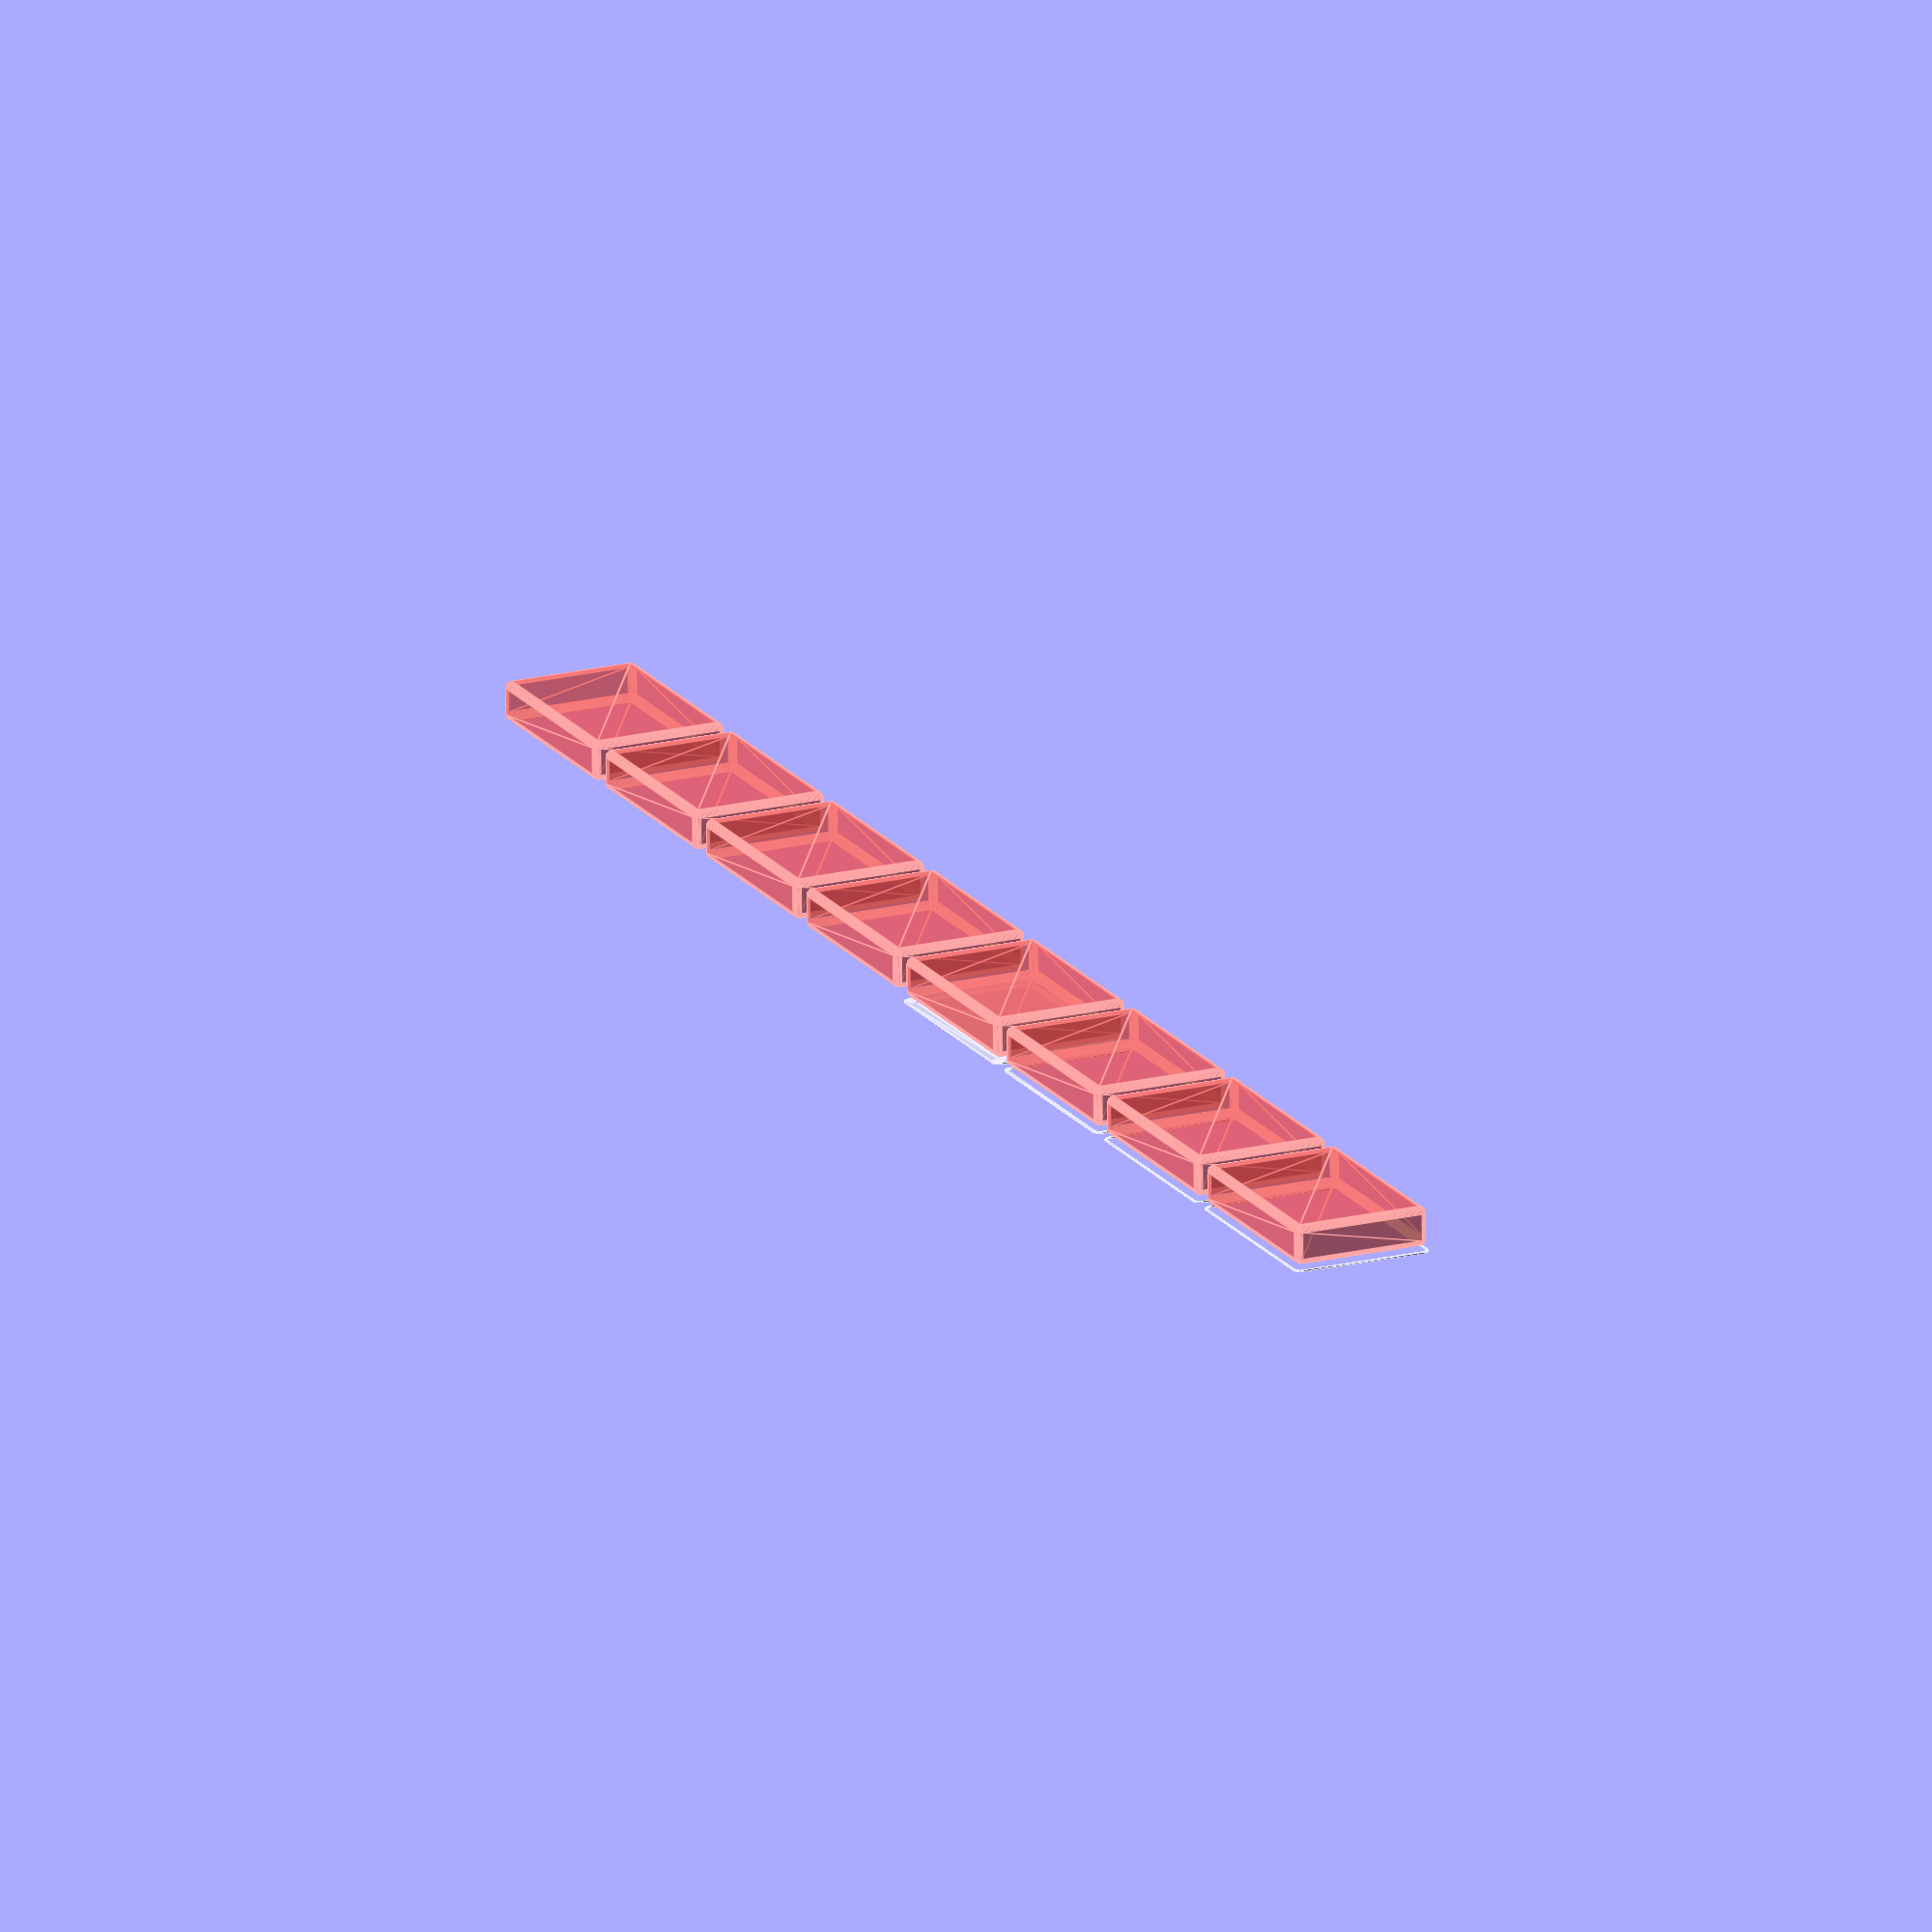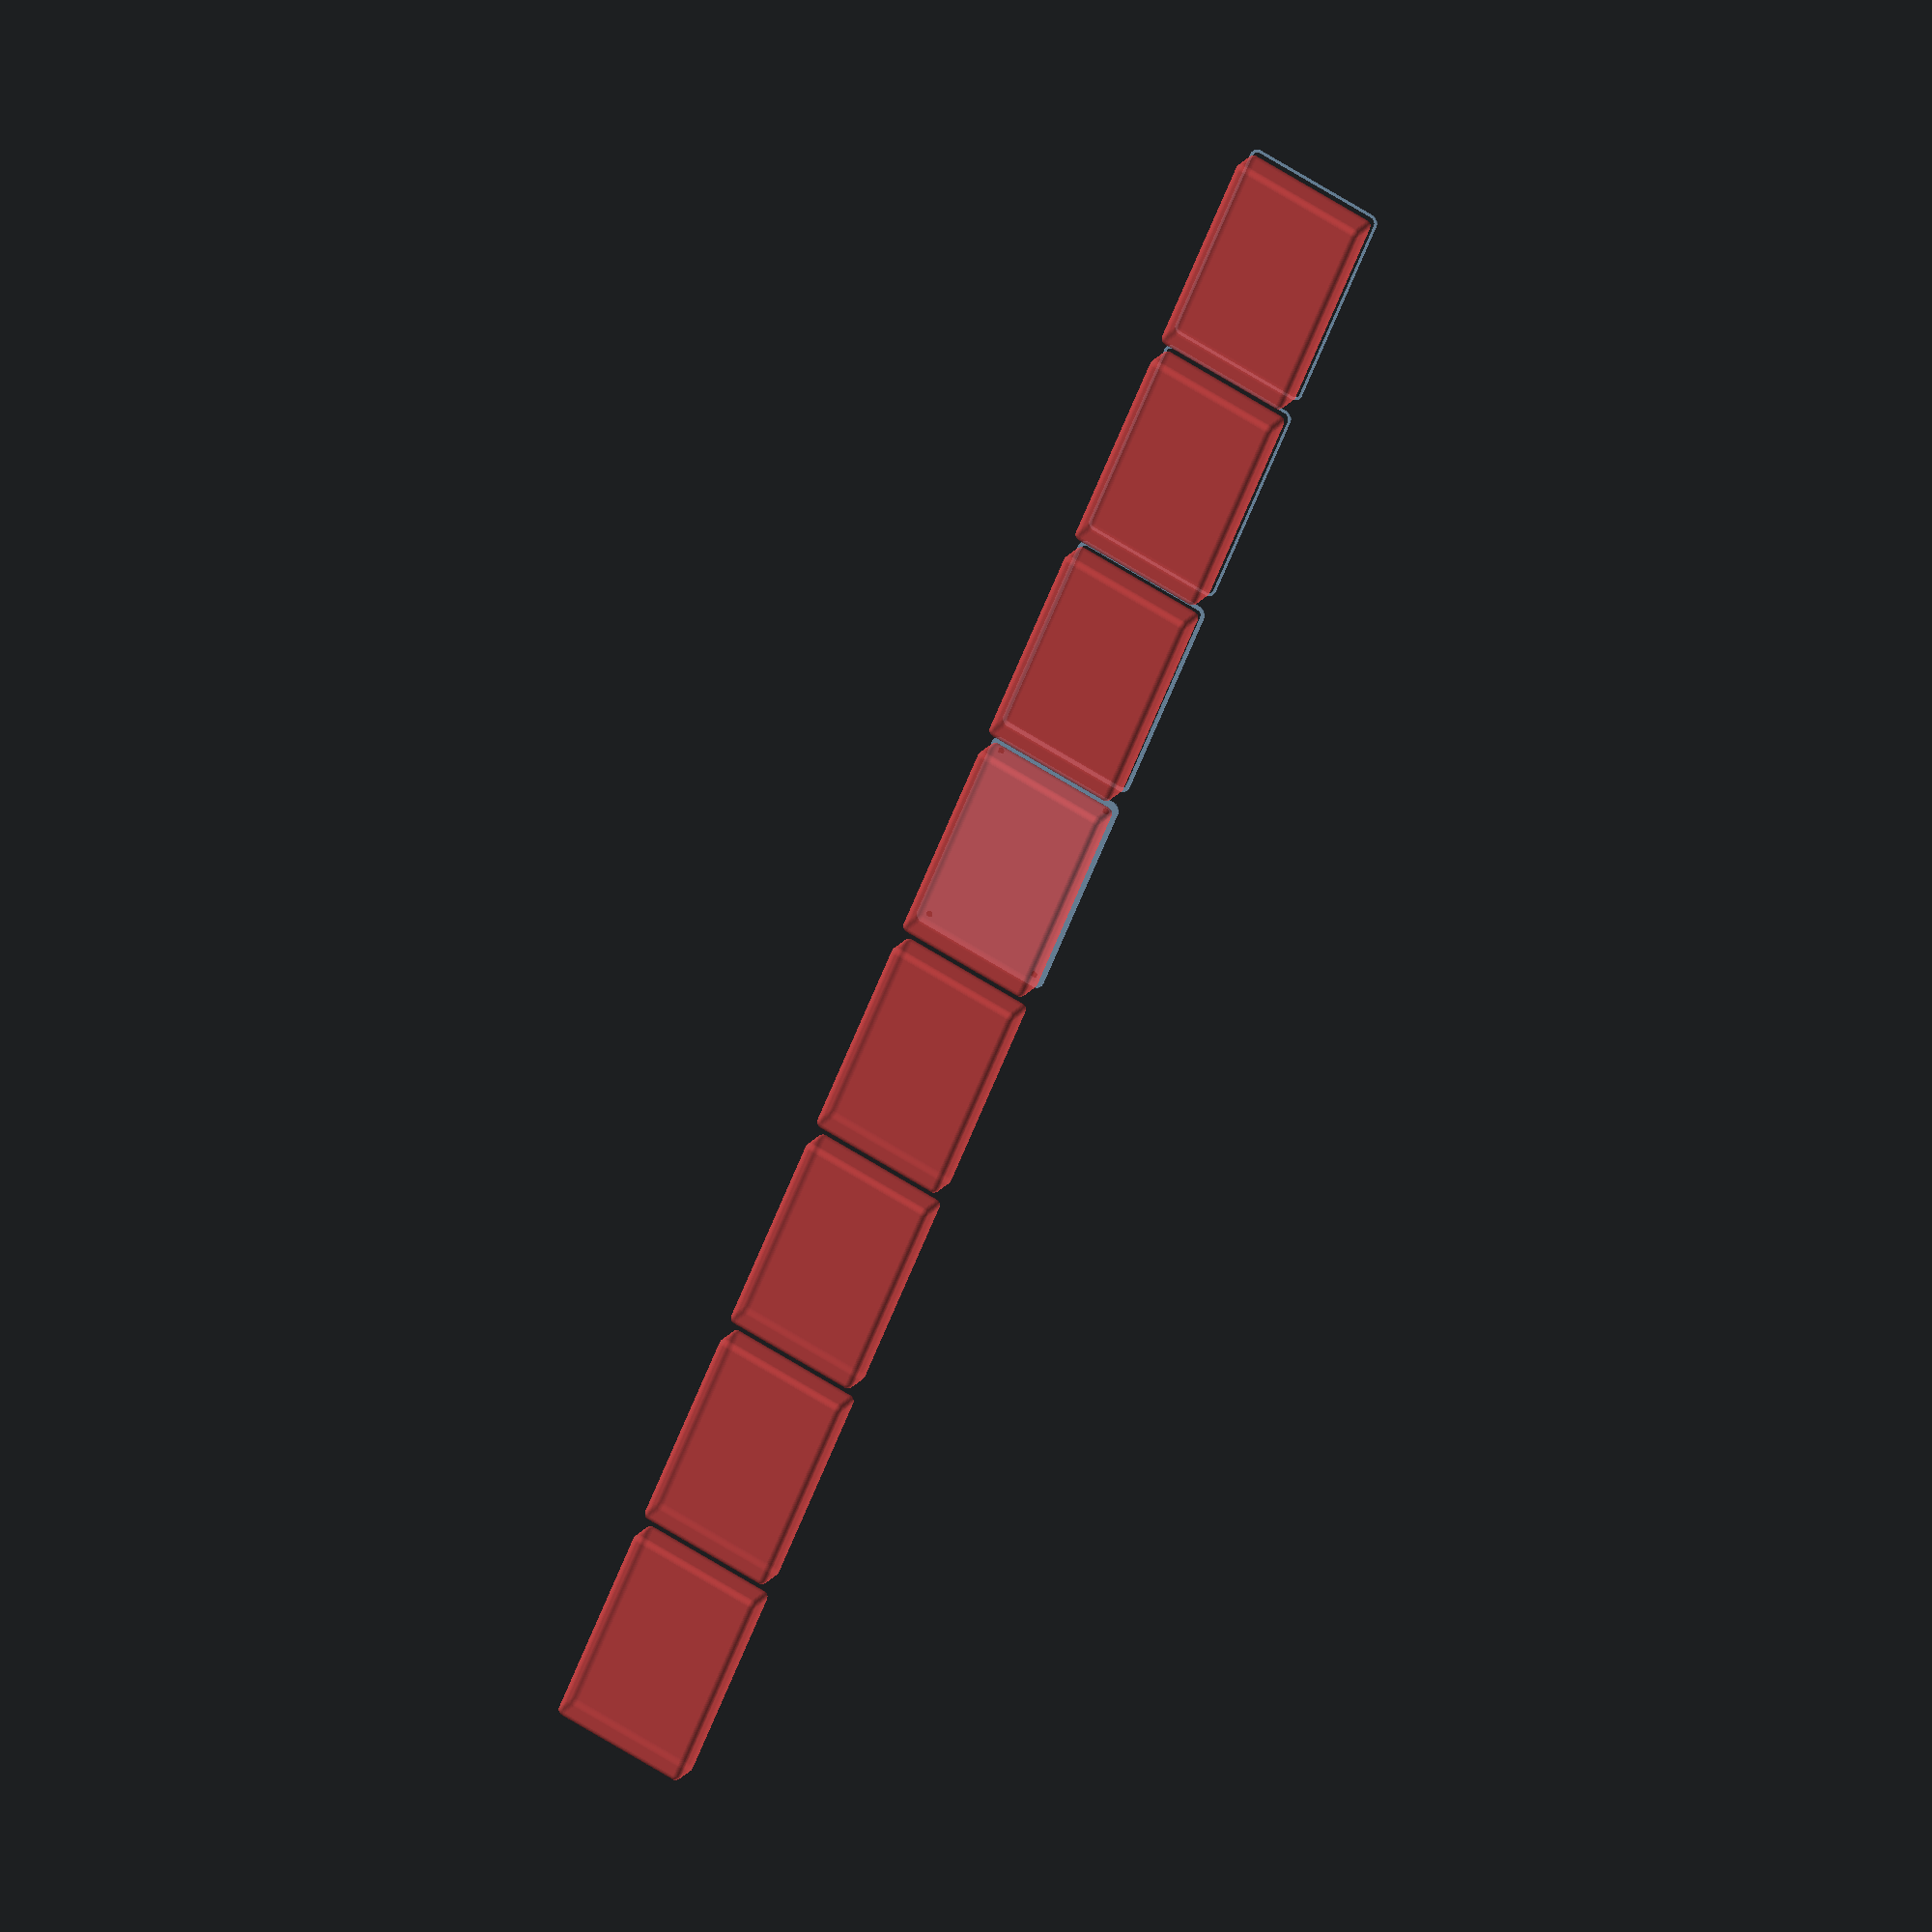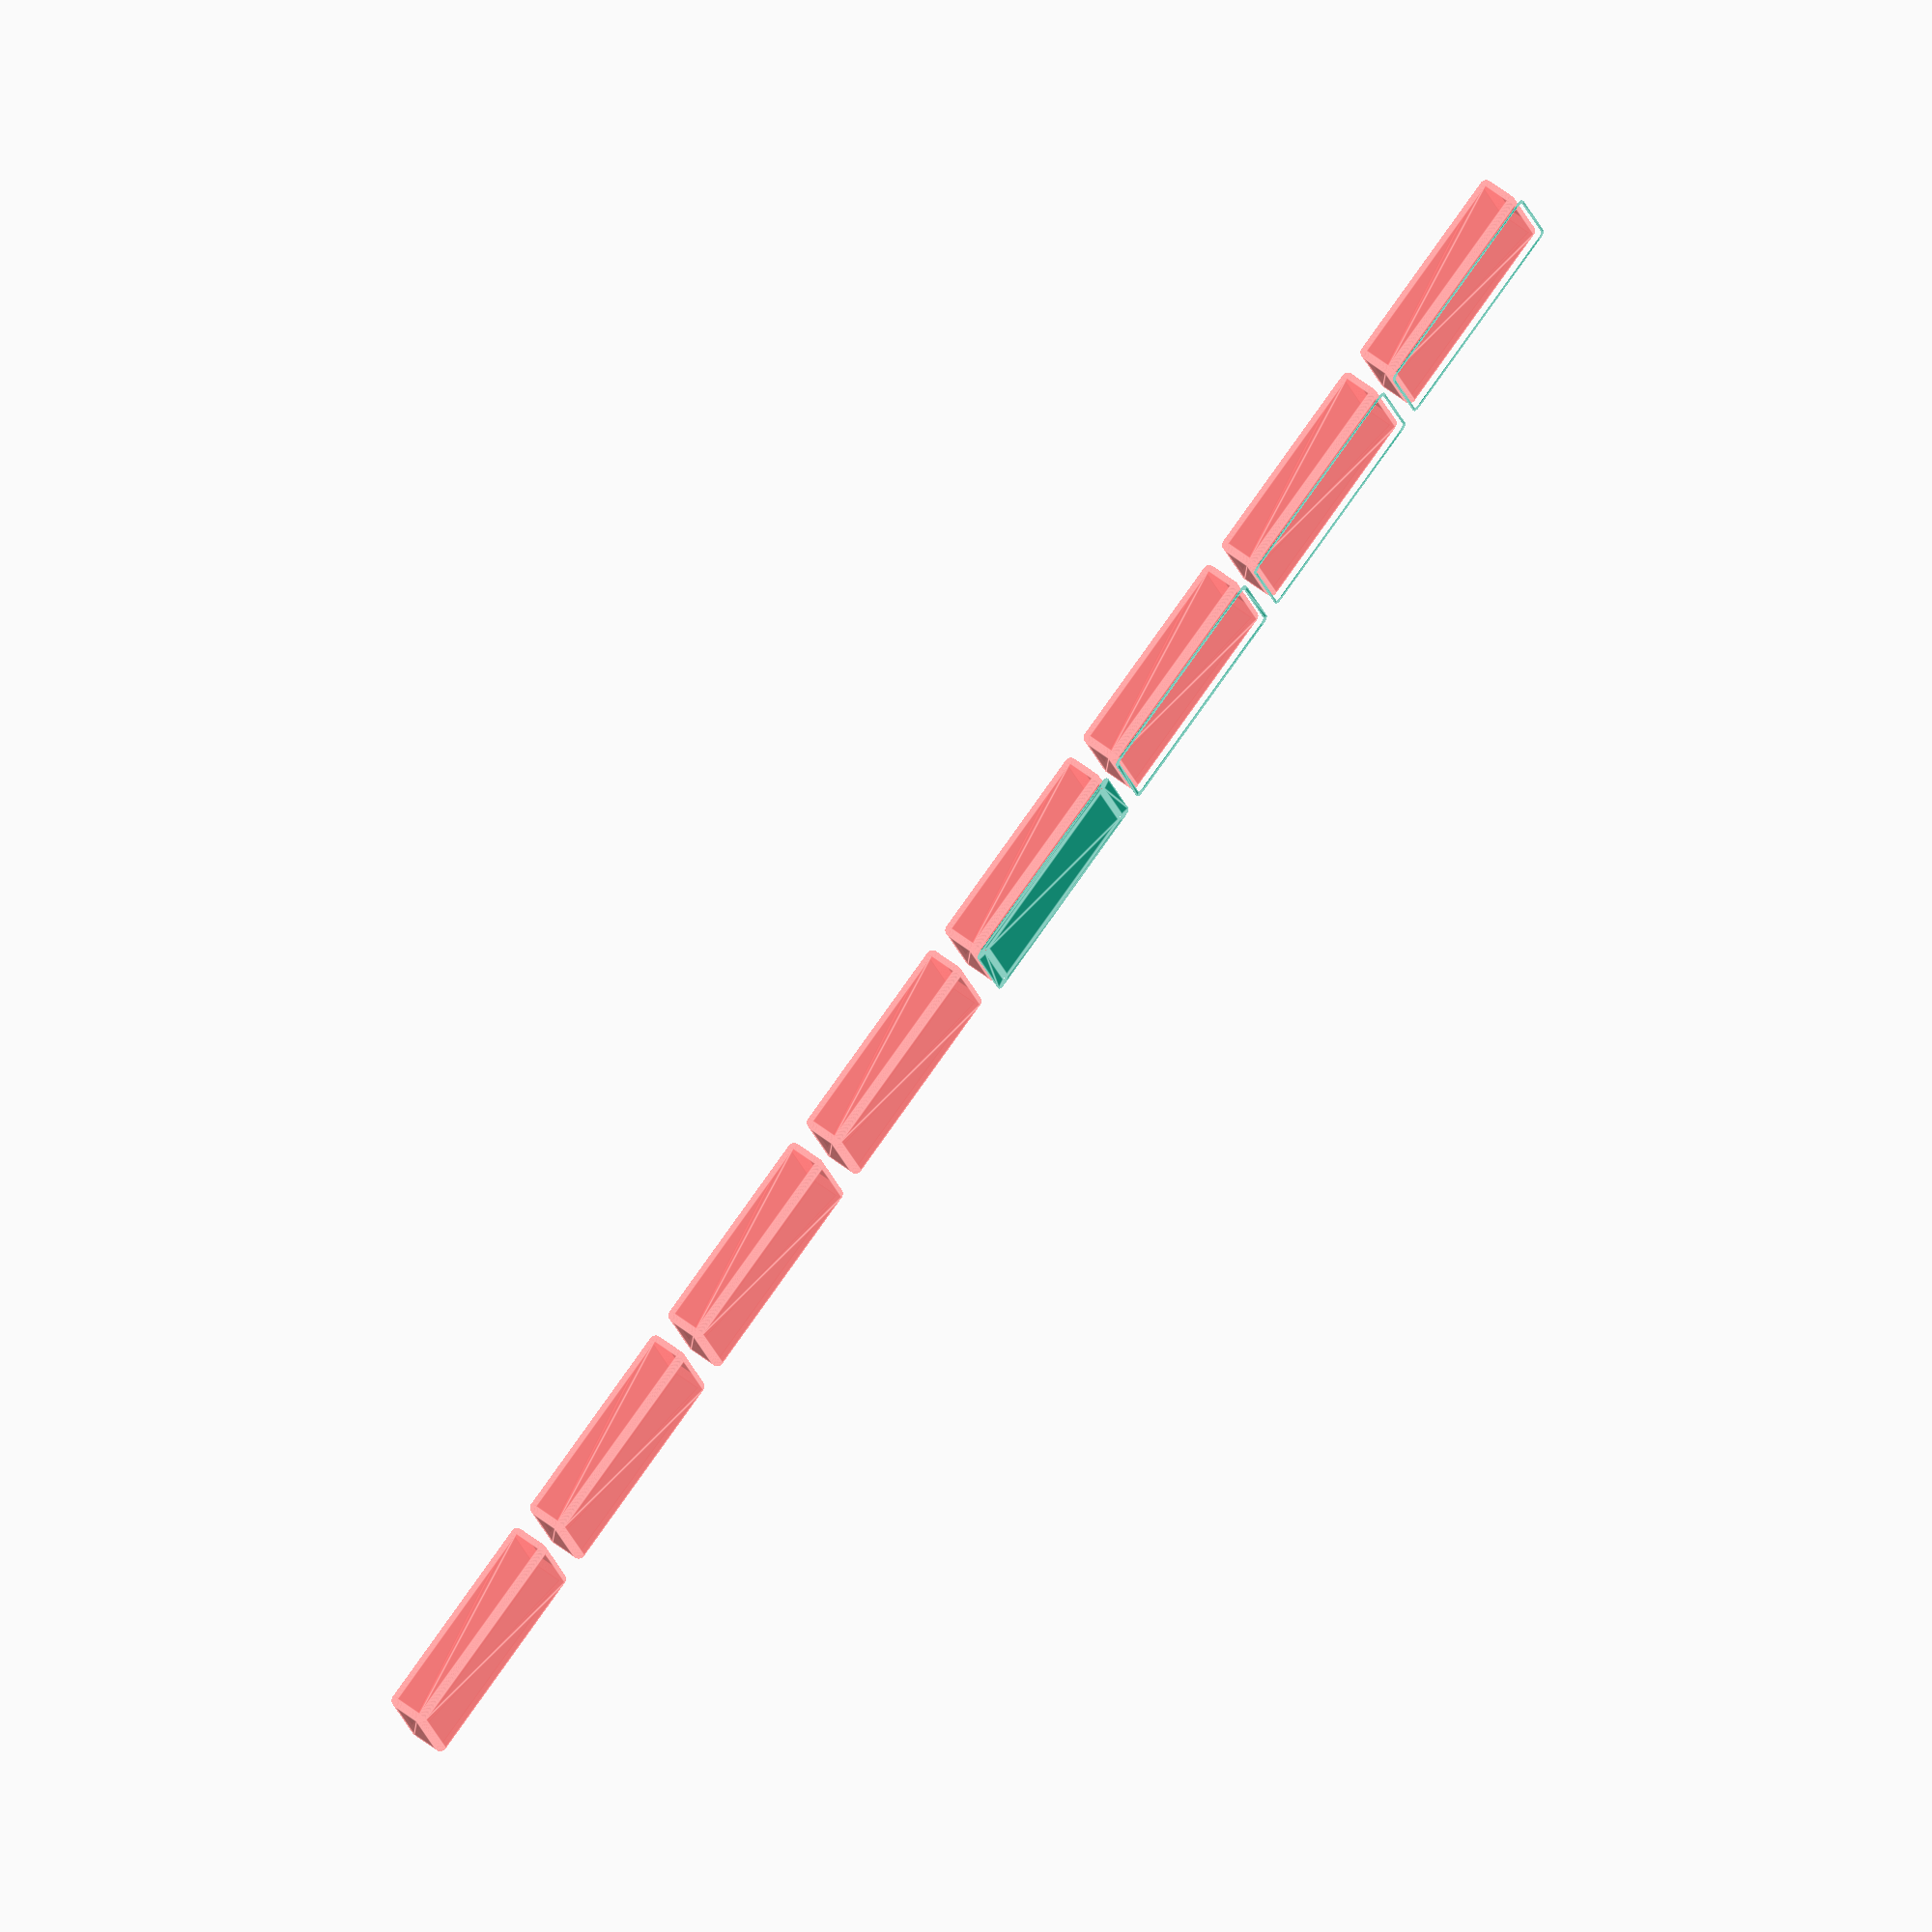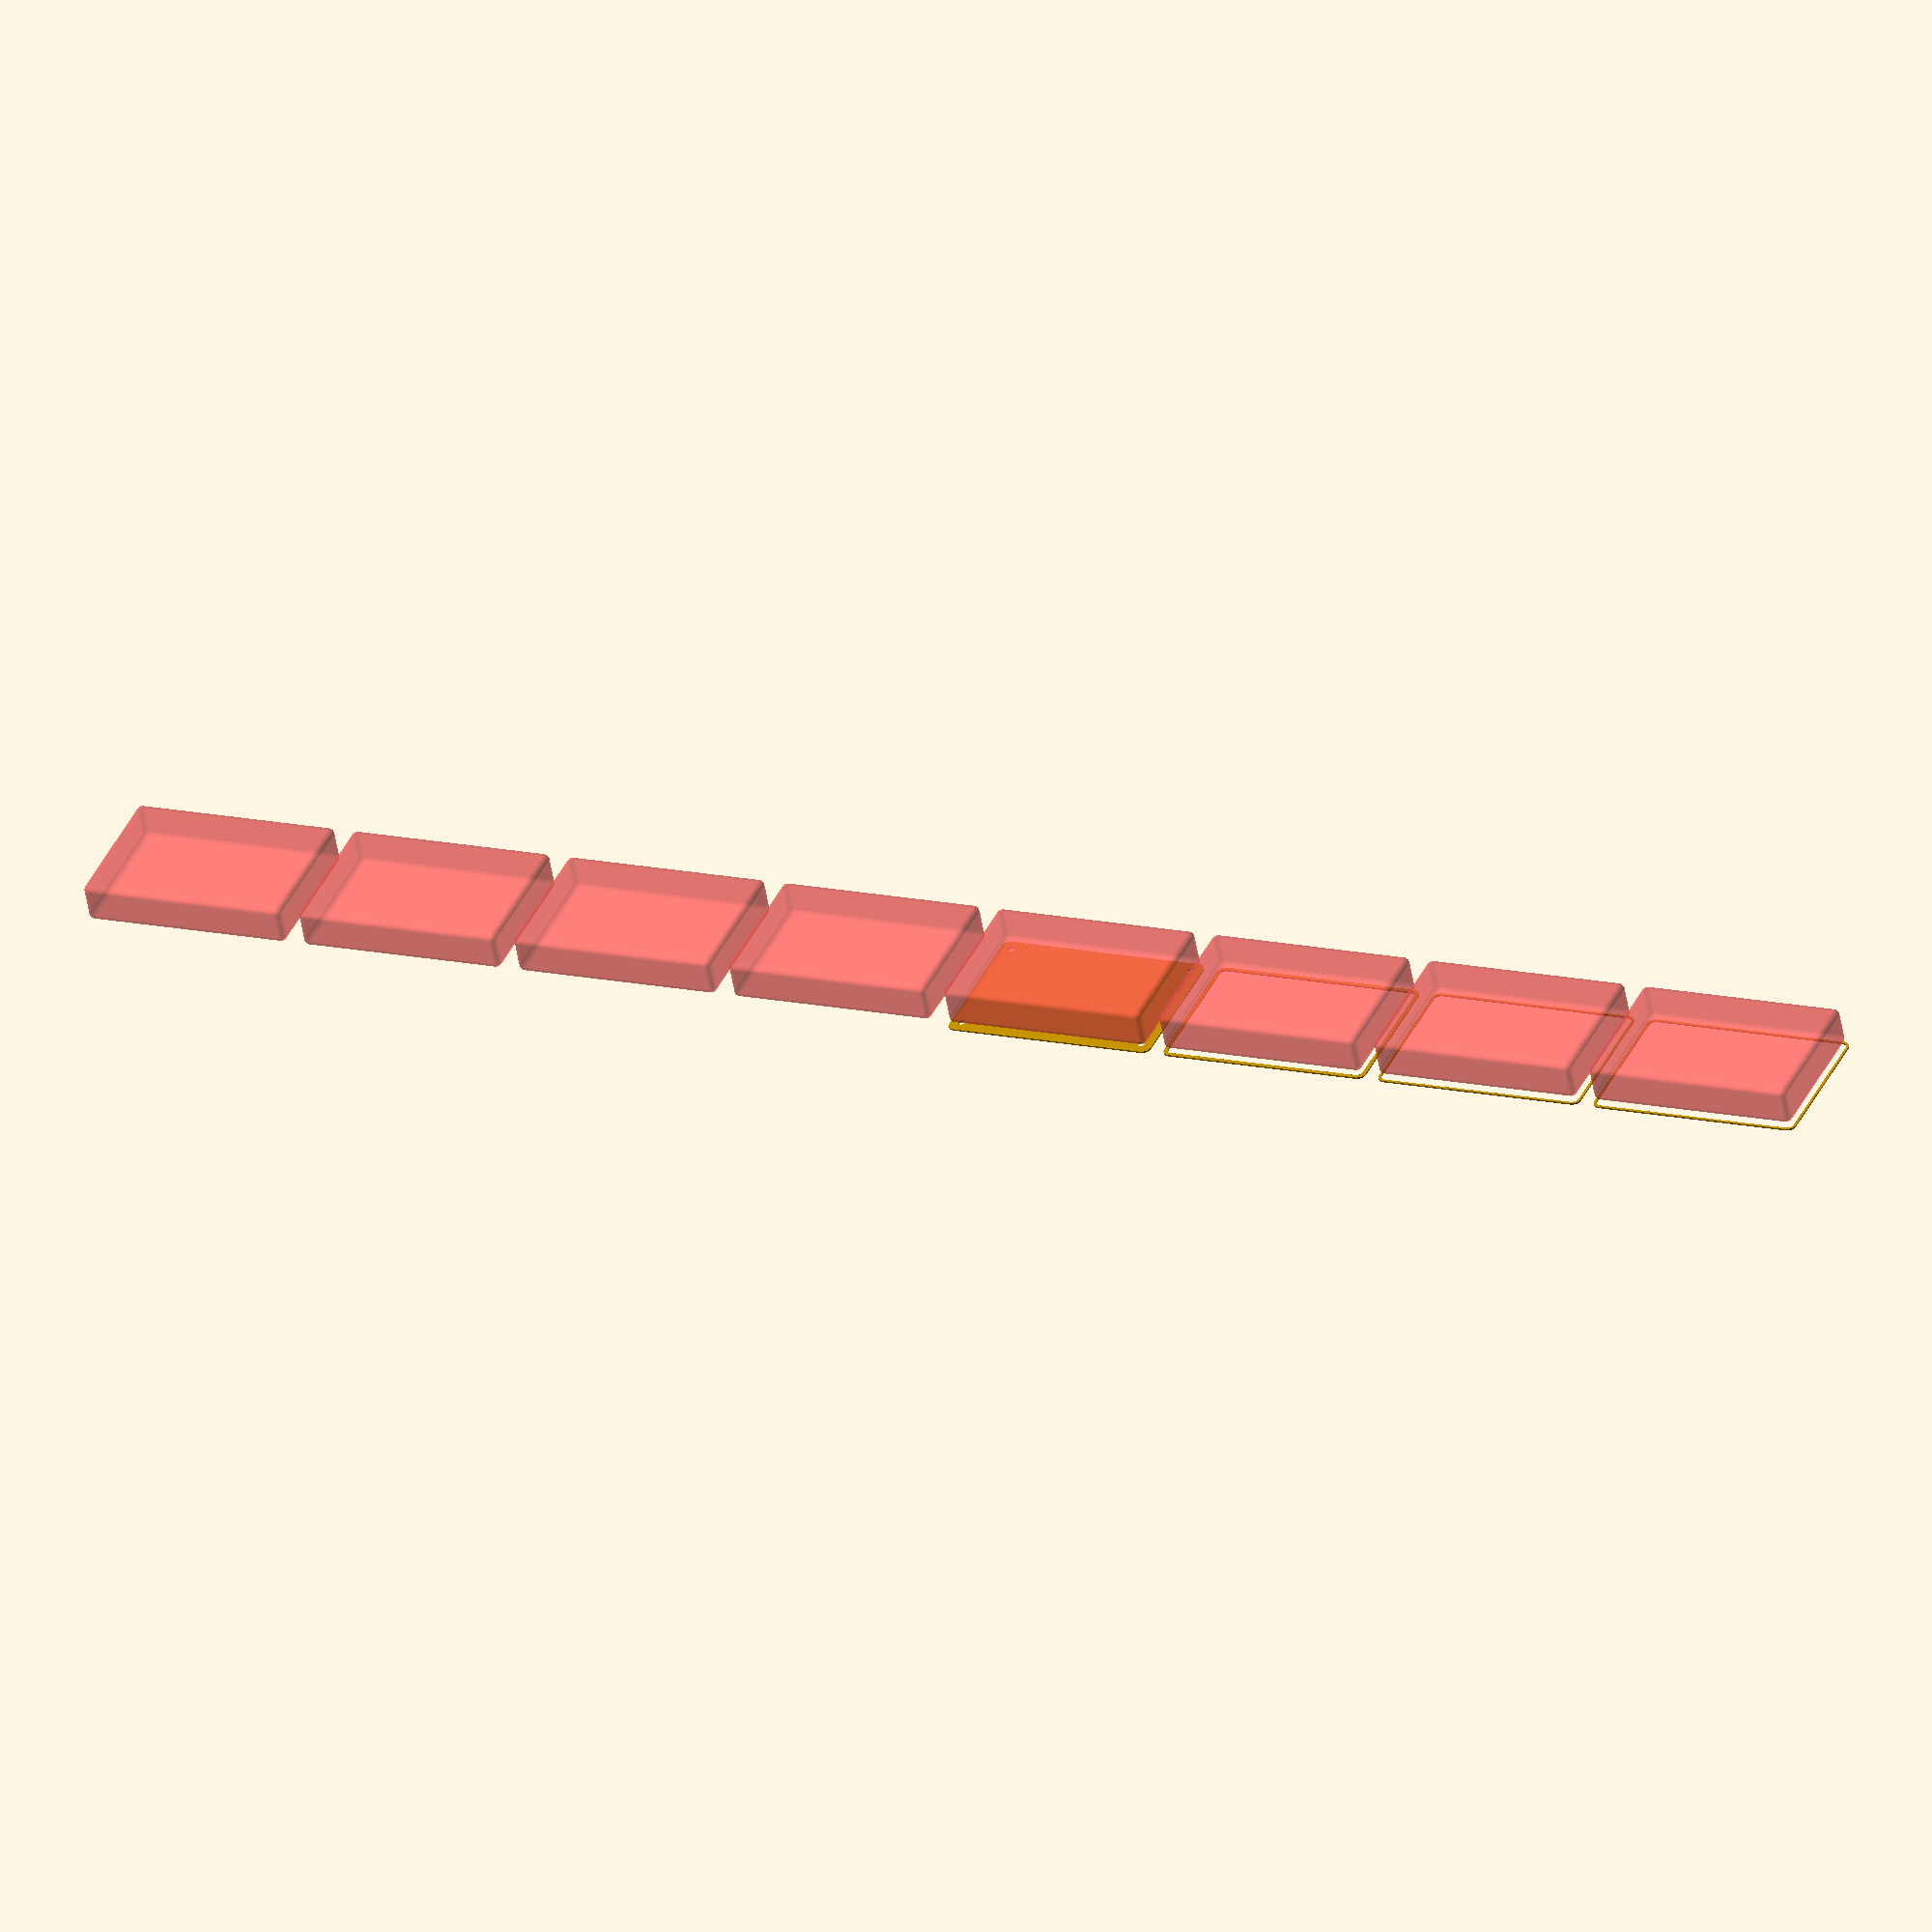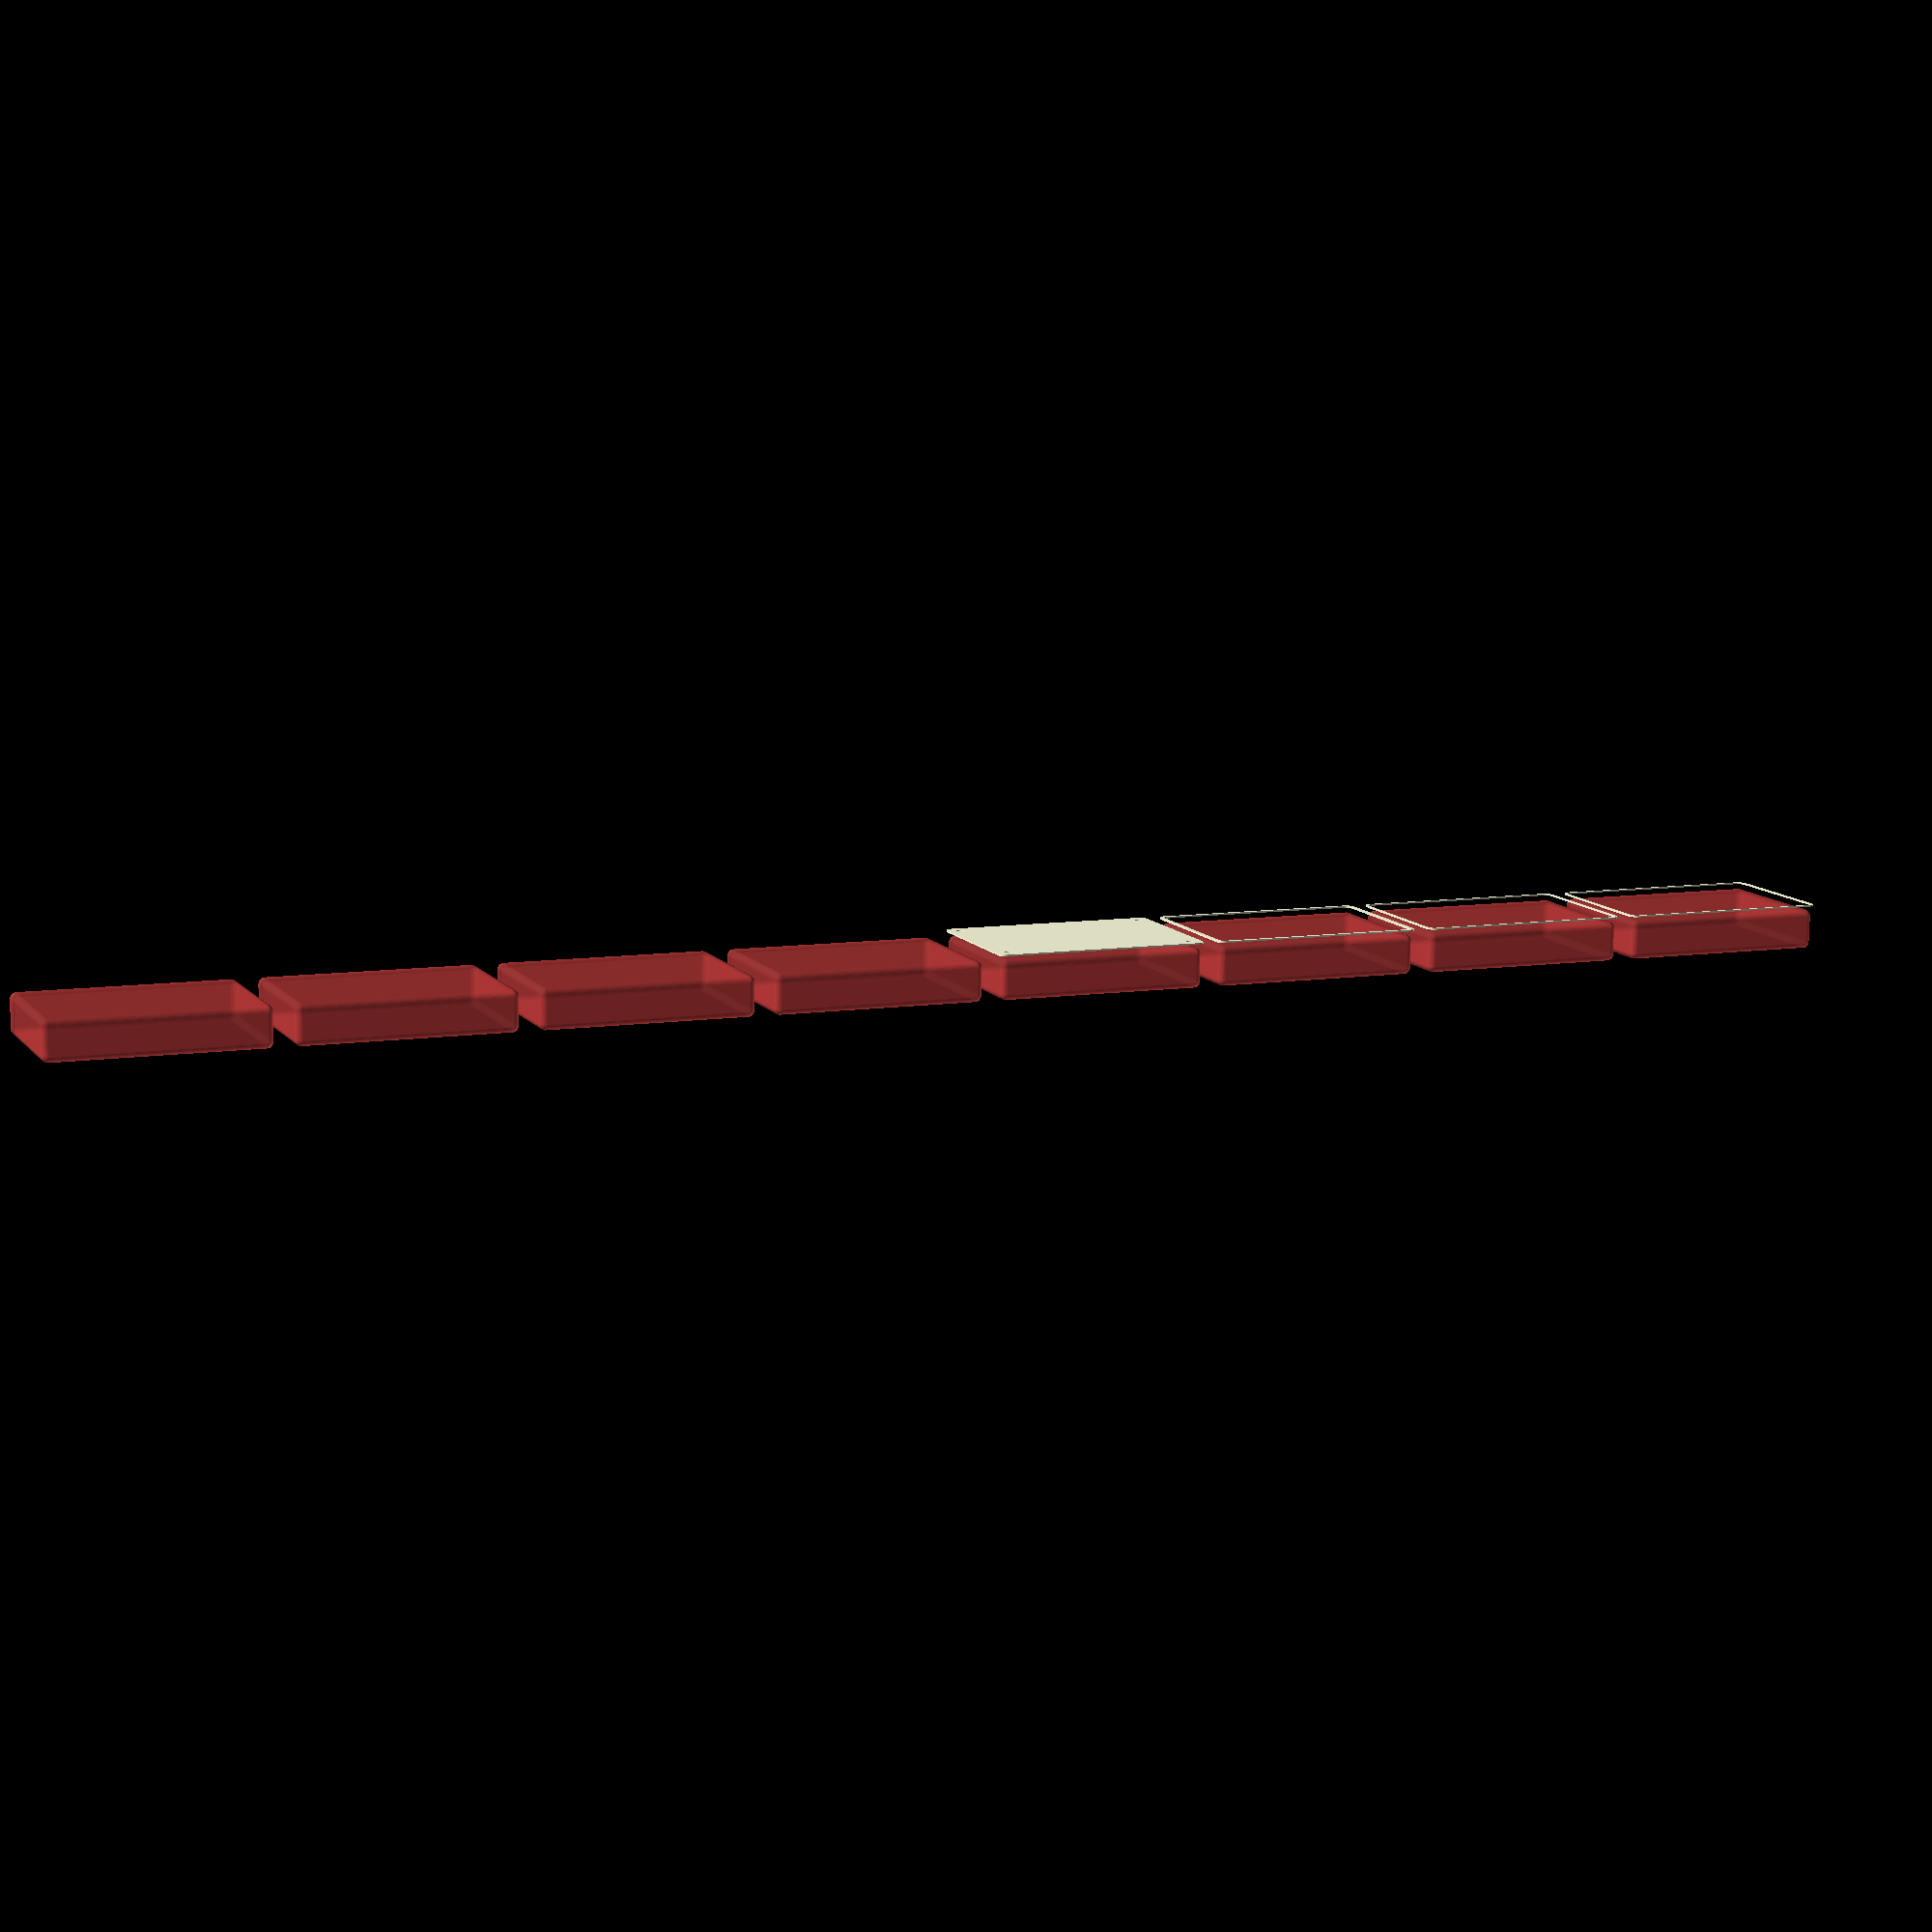
<openscad>
$fn = 50;


union() {
	translate(v = [0, 0, 0]) {
		projection() {
			intersection() {
				translate(v = [-500, -500, -10.5000000000]) {
					cube(size = [1000, 1000, 0.1000000000]);
				}
				difference() {
					union() {
						hull() {
							translate(v = [-40.0000000000, 62.5000000000, 0]) {
								cylinder(h = 24, r = 5);
							}
							translate(v = [40.0000000000, 62.5000000000, 0]) {
								cylinder(h = 24, r = 5);
							}
							translate(v = [-40.0000000000, -62.5000000000, 0]) {
								cylinder(h = 24, r = 5);
							}
							translate(v = [40.0000000000, -62.5000000000, 0]) {
								cylinder(h = 24, r = 5);
							}
						}
					}
					union() {
						translate(v = [-37.5000000000, -60.0000000000, 2]) {
							rotate(a = [0, 0, 0]) {
								difference() {
									union() {
										translate(v = [0, 0, -1.7000000000]) {
											cylinder(h = 1.7000000000, r1 = 1.5000000000, r2 = 2.4000000000);
										}
										cylinder(h = 250, r = 2.4000000000);
										translate(v = [0, 0, -6.0000000000]) {
											cylinder(h = 6, r = 1.5000000000);
										}
										translate(v = [0, 0, -6.0000000000]) {
											cylinder(h = 6, r = 1.8000000000);
										}
										translate(v = [0, 0, -6.0000000000]) {
											cylinder(h = 6, r = 1.5000000000);
										}
									}
									union();
								}
							}
						}
						translate(v = [37.5000000000, -60.0000000000, 2]) {
							rotate(a = [0, 0, 0]) {
								difference() {
									union() {
										translate(v = [0, 0, -1.7000000000]) {
											cylinder(h = 1.7000000000, r1 = 1.5000000000, r2 = 2.4000000000);
										}
										cylinder(h = 250, r = 2.4000000000);
										translate(v = [0, 0, -6.0000000000]) {
											cylinder(h = 6, r = 1.5000000000);
										}
										translate(v = [0, 0, -6.0000000000]) {
											cylinder(h = 6, r = 1.8000000000);
										}
										translate(v = [0, 0, -6.0000000000]) {
											cylinder(h = 6, r = 1.5000000000);
										}
									}
									union();
								}
							}
						}
						translate(v = [-37.5000000000, 60.0000000000, 2]) {
							rotate(a = [0, 0, 0]) {
								difference() {
									union() {
										translate(v = [0, 0, -1.7000000000]) {
											cylinder(h = 1.7000000000, r1 = 1.5000000000, r2 = 2.4000000000);
										}
										cylinder(h = 250, r = 2.4000000000);
										translate(v = [0, 0, -6.0000000000]) {
											cylinder(h = 6, r = 1.5000000000);
										}
										translate(v = [0, 0, -6.0000000000]) {
											cylinder(h = 6, r = 1.8000000000);
										}
										translate(v = [0, 0, -6.0000000000]) {
											cylinder(h = 6, r = 1.5000000000);
										}
									}
									union();
								}
							}
						}
						translate(v = [37.5000000000, 60.0000000000, 2]) {
							rotate(a = [0, 0, 0]) {
								difference() {
									union() {
										translate(v = [0, 0, -1.7000000000]) {
											cylinder(h = 1.7000000000, r1 = 1.5000000000, r2 = 2.4000000000);
										}
										cylinder(h = 250, r = 2.4000000000);
										translate(v = [0, 0, -6.0000000000]) {
											cylinder(h = 6, r = 1.5000000000);
										}
										translate(v = [0, 0, -6.0000000000]) {
											cylinder(h = 6, r = 1.8000000000);
										}
										translate(v = [0, 0, -6.0000000000]) {
											cylinder(h = 6, r = 1.5000000000);
										}
									}
									union();
								}
							}
						}
						translate(v = [0, 0, 3]) {
							#hull() {
								union() {
									translate(v = [-39.5000000000, 62.0000000000, 4]) {
										cylinder(h = 17, r = 4);
									}
									translate(v = [-39.5000000000, 62.0000000000, 4]) {
										sphere(r = 4);
									}
									translate(v = [-39.5000000000, 62.0000000000, 21]) {
										sphere(r = 4);
									}
								}
								union() {
									translate(v = [39.5000000000, 62.0000000000, 4]) {
										cylinder(h = 17, r = 4);
									}
									translate(v = [39.5000000000, 62.0000000000, 4]) {
										sphere(r = 4);
									}
									translate(v = [39.5000000000, 62.0000000000, 21]) {
										sphere(r = 4);
									}
								}
								union() {
									translate(v = [-39.5000000000, -62.0000000000, 4]) {
										cylinder(h = 17, r = 4);
									}
									translate(v = [-39.5000000000, -62.0000000000, 4]) {
										sphere(r = 4);
									}
									translate(v = [-39.5000000000, -62.0000000000, 21]) {
										sphere(r = 4);
									}
								}
								union() {
									translate(v = [39.5000000000, -62.0000000000, 4]) {
										cylinder(h = 17, r = 4);
									}
									translate(v = [39.5000000000, -62.0000000000, 4]) {
										sphere(r = 4);
									}
									translate(v = [39.5000000000, -62.0000000000, 21]) {
										sphere(r = 4);
									}
								}
							}
						}
					}
				}
			}
		}
	}
	translate(v = [0, 144, 0]) {
		projection() {
			intersection() {
				translate(v = [-500, -500, -7.5000000000]) {
					cube(size = [1000, 1000, 0.1000000000]);
				}
				difference() {
					union() {
						hull() {
							translate(v = [-40.0000000000, 62.5000000000, 0]) {
								cylinder(h = 24, r = 5);
							}
							translate(v = [40.0000000000, 62.5000000000, 0]) {
								cylinder(h = 24, r = 5);
							}
							translate(v = [-40.0000000000, -62.5000000000, 0]) {
								cylinder(h = 24, r = 5);
							}
							translate(v = [40.0000000000, -62.5000000000, 0]) {
								cylinder(h = 24, r = 5);
							}
						}
					}
					union() {
						translate(v = [-37.5000000000, -60.0000000000, 2]) {
							rotate(a = [0, 0, 0]) {
								difference() {
									union() {
										translate(v = [0, 0, -1.7000000000]) {
											cylinder(h = 1.7000000000, r1 = 1.5000000000, r2 = 2.4000000000);
										}
										cylinder(h = 250, r = 2.4000000000);
										translate(v = [0, 0, -6.0000000000]) {
											cylinder(h = 6, r = 1.5000000000);
										}
										translate(v = [0, 0, -6.0000000000]) {
											cylinder(h = 6, r = 1.8000000000);
										}
										translate(v = [0, 0, -6.0000000000]) {
											cylinder(h = 6, r = 1.5000000000);
										}
									}
									union();
								}
							}
						}
						translate(v = [37.5000000000, -60.0000000000, 2]) {
							rotate(a = [0, 0, 0]) {
								difference() {
									union() {
										translate(v = [0, 0, -1.7000000000]) {
											cylinder(h = 1.7000000000, r1 = 1.5000000000, r2 = 2.4000000000);
										}
										cylinder(h = 250, r = 2.4000000000);
										translate(v = [0, 0, -6.0000000000]) {
											cylinder(h = 6, r = 1.5000000000);
										}
										translate(v = [0, 0, -6.0000000000]) {
											cylinder(h = 6, r = 1.8000000000);
										}
										translate(v = [0, 0, -6.0000000000]) {
											cylinder(h = 6, r = 1.5000000000);
										}
									}
									union();
								}
							}
						}
						translate(v = [-37.5000000000, 60.0000000000, 2]) {
							rotate(a = [0, 0, 0]) {
								difference() {
									union() {
										translate(v = [0, 0, -1.7000000000]) {
											cylinder(h = 1.7000000000, r1 = 1.5000000000, r2 = 2.4000000000);
										}
										cylinder(h = 250, r = 2.4000000000);
										translate(v = [0, 0, -6.0000000000]) {
											cylinder(h = 6, r = 1.5000000000);
										}
										translate(v = [0, 0, -6.0000000000]) {
											cylinder(h = 6, r = 1.8000000000);
										}
										translate(v = [0, 0, -6.0000000000]) {
											cylinder(h = 6, r = 1.5000000000);
										}
									}
									union();
								}
							}
						}
						translate(v = [37.5000000000, 60.0000000000, 2]) {
							rotate(a = [0, 0, 0]) {
								difference() {
									union() {
										translate(v = [0, 0, -1.7000000000]) {
											cylinder(h = 1.7000000000, r1 = 1.5000000000, r2 = 2.4000000000);
										}
										cylinder(h = 250, r = 2.4000000000);
										translate(v = [0, 0, -6.0000000000]) {
											cylinder(h = 6, r = 1.5000000000);
										}
										translate(v = [0, 0, -6.0000000000]) {
											cylinder(h = 6, r = 1.8000000000);
										}
										translate(v = [0, 0, -6.0000000000]) {
											cylinder(h = 6, r = 1.5000000000);
										}
									}
									union();
								}
							}
						}
						translate(v = [0, 0, 3]) {
							#hull() {
								union() {
									translate(v = [-39.5000000000, 62.0000000000, 4]) {
										cylinder(h = 17, r = 4);
									}
									translate(v = [-39.5000000000, 62.0000000000, 4]) {
										sphere(r = 4);
									}
									translate(v = [-39.5000000000, 62.0000000000, 21]) {
										sphere(r = 4);
									}
								}
								union() {
									translate(v = [39.5000000000, 62.0000000000, 4]) {
										cylinder(h = 17, r = 4);
									}
									translate(v = [39.5000000000, 62.0000000000, 4]) {
										sphere(r = 4);
									}
									translate(v = [39.5000000000, 62.0000000000, 21]) {
										sphere(r = 4);
									}
								}
								union() {
									translate(v = [-39.5000000000, -62.0000000000, 4]) {
										cylinder(h = 17, r = 4);
									}
									translate(v = [-39.5000000000, -62.0000000000, 4]) {
										sphere(r = 4);
									}
									translate(v = [-39.5000000000, -62.0000000000, 21]) {
										sphere(r = 4);
									}
								}
								union() {
									translate(v = [39.5000000000, -62.0000000000, 4]) {
										cylinder(h = 17, r = 4);
									}
									translate(v = [39.5000000000, -62.0000000000, 4]) {
										sphere(r = 4);
									}
									translate(v = [39.5000000000, -62.0000000000, 21]) {
										sphere(r = 4);
									}
								}
							}
						}
					}
				}
			}
		}
	}
	translate(v = [0, 288, 0]) {
		projection() {
			intersection() {
				translate(v = [-500, -500, -4.5000000000]) {
					cube(size = [1000, 1000, 0.1000000000]);
				}
				difference() {
					union() {
						hull() {
							translate(v = [-40.0000000000, 62.5000000000, 0]) {
								cylinder(h = 24, r = 5);
							}
							translate(v = [40.0000000000, 62.5000000000, 0]) {
								cylinder(h = 24, r = 5);
							}
							translate(v = [-40.0000000000, -62.5000000000, 0]) {
								cylinder(h = 24, r = 5);
							}
							translate(v = [40.0000000000, -62.5000000000, 0]) {
								cylinder(h = 24, r = 5);
							}
						}
					}
					union() {
						translate(v = [-37.5000000000, -60.0000000000, 2]) {
							rotate(a = [0, 0, 0]) {
								difference() {
									union() {
										translate(v = [0, 0, -1.7000000000]) {
											cylinder(h = 1.7000000000, r1 = 1.5000000000, r2 = 2.4000000000);
										}
										cylinder(h = 250, r = 2.4000000000);
										translate(v = [0, 0, -6.0000000000]) {
											cylinder(h = 6, r = 1.5000000000);
										}
										translate(v = [0, 0, -6.0000000000]) {
											cylinder(h = 6, r = 1.8000000000);
										}
										translate(v = [0, 0, -6.0000000000]) {
											cylinder(h = 6, r = 1.5000000000);
										}
									}
									union();
								}
							}
						}
						translate(v = [37.5000000000, -60.0000000000, 2]) {
							rotate(a = [0, 0, 0]) {
								difference() {
									union() {
										translate(v = [0, 0, -1.7000000000]) {
											cylinder(h = 1.7000000000, r1 = 1.5000000000, r2 = 2.4000000000);
										}
										cylinder(h = 250, r = 2.4000000000);
										translate(v = [0, 0, -6.0000000000]) {
											cylinder(h = 6, r = 1.5000000000);
										}
										translate(v = [0, 0, -6.0000000000]) {
											cylinder(h = 6, r = 1.8000000000);
										}
										translate(v = [0, 0, -6.0000000000]) {
											cylinder(h = 6, r = 1.5000000000);
										}
									}
									union();
								}
							}
						}
						translate(v = [-37.5000000000, 60.0000000000, 2]) {
							rotate(a = [0, 0, 0]) {
								difference() {
									union() {
										translate(v = [0, 0, -1.7000000000]) {
											cylinder(h = 1.7000000000, r1 = 1.5000000000, r2 = 2.4000000000);
										}
										cylinder(h = 250, r = 2.4000000000);
										translate(v = [0, 0, -6.0000000000]) {
											cylinder(h = 6, r = 1.5000000000);
										}
										translate(v = [0, 0, -6.0000000000]) {
											cylinder(h = 6, r = 1.8000000000);
										}
										translate(v = [0, 0, -6.0000000000]) {
											cylinder(h = 6, r = 1.5000000000);
										}
									}
									union();
								}
							}
						}
						translate(v = [37.5000000000, 60.0000000000, 2]) {
							rotate(a = [0, 0, 0]) {
								difference() {
									union() {
										translate(v = [0, 0, -1.7000000000]) {
											cylinder(h = 1.7000000000, r1 = 1.5000000000, r2 = 2.4000000000);
										}
										cylinder(h = 250, r = 2.4000000000);
										translate(v = [0, 0, -6.0000000000]) {
											cylinder(h = 6, r = 1.5000000000);
										}
										translate(v = [0, 0, -6.0000000000]) {
											cylinder(h = 6, r = 1.8000000000);
										}
										translate(v = [0, 0, -6.0000000000]) {
											cylinder(h = 6, r = 1.5000000000);
										}
									}
									union();
								}
							}
						}
						translate(v = [0, 0, 3]) {
							#hull() {
								union() {
									translate(v = [-39.5000000000, 62.0000000000, 4]) {
										cylinder(h = 17, r = 4);
									}
									translate(v = [-39.5000000000, 62.0000000000, 4]) {
										sphere(r = 4);
									}
									translate(v = [-39.5000000000, 62.0000000000, 21]) {
										sphere(r = 4);
									}
								}
								union() {
									translate(v = [39.5000000000, 62.0000000000, 4]) {
										cylinder(h = 17, r = 4);
									}
									translate(v = [39.5000000000, 62.0000000000, 4]) {
										sphere(r = 4);
									}
									translate(v = [39.5000000000, 62.0000000000, 21]) {
										sphere(r = 4);
									}
								}
								union() {
									translate(v = [-39.5000000000, -62.0000000000, 4]) {
										cylinder(h = 17, r = 4);
									}
									translate(v = [-39.5000000000, -62.0000000000, 4]) {
										sphere(r = 4);
									}
									translate(v = [-39.5000000000, -62.0000000000, 21]) {
										sphere(r = 4);
									}
								}
								union() {
									translate(v = [39.5000000000, -62.0000000000, 4]) {
										cylinder(h = 17, r = 4);
									}
									translate(v = [39.5000000000, -62.0000000000, 4]) {
										sphere(r = 4);
									}
									translate(v = [39.5000000000, -62.0000000000, 21]) {
										sphere(r = 4);
									}
								}
							}
						}
					}
				}
			}
		}
	}
	translate(v = [0, 432, 0]) {
		projection() {
			intersection() {
				translate(v = [-500, -500, -1.5000000000]) {
					cube(size = [1000, 1000, 0.1000000000]);
				}
				difference() {
					union() {
						hull() {
							translate(v = [-40.0000000000, 62.5000000000, 0]) {
								cylinder(h = 24, r = 5);
							}
							translate(v = [40.0000000000, 62.5000000000, 0]) {
								cylinder(h = 24, r = 5);
							}
							translate(v = [-40.0000000000, -62.5000000000, 0]) {
								cylinder(h = 24, r = 5);
							}
							translate(v = [40.0000000000, -62.5000000000, 0]) {
								cylinder(h = 24, r = 5);
							}
						}
					}
					union() {
						translate(v = [-37.5000000000, -60.0000000000, 2]) {
							rotate(a = [0, 0, 0]) {
								difference() {
									union() {
										translate(v = [0, 0, -1.7000000000]) {
											cylinder(h = 1.7000000000, r1 = 1.5000000000, r2 = 2.4000000000);
										}
										cylinder(h = 250, r = 2.4000000000);
										translate(v = [0, 0, -6.0000000000]) {
											cylinder(h = 6, r = 1.5000000000);
										}
										translate(v = [0, 0, -6.0000000000]) {
											cylinder(h = 6, r = 1.8000000000);
										}
										translate(v = [0, 0, -6.0000000000]) {
											cylinder(h = 6, r = 1.5000000000);
										}
									}
									union();
								}
							}
						}
						translate(v = [37.5000000000, -60.0000000000, 2]) {
							rotate(a = [0, 0, 0]) {
								difference() {
									union() {
										translate(v = [0, 0, -1.7000000000]) {
											cylinder(h = 1.7000000000, r1 = 1.5000000000, r2 = 2.4000000000);
										}
										cylinder(h = 250, r = 2.4000000000);
										translate(v = [0, 0, -6.0000000000]) {
											cylinder(h = 6, r = 1.5000000000);
										}
										translate(v = [0, 0, -6.0000000000]) {
											cylinder(h = 6, r = 1.8000000000);
										}
										translate(v = [0, 0, -6.0000000000]) {
											cylinder(h = 6, r = 1.5000000000);
										}
									}
									union();
								}
							}
						}
						translate(v = [-37.5000000000, 60.0000000000, 2]) {
							rotate(a = [0, 0, 0]) {
								difference() {
									union() {
										translate(v = [0, 0, -1.7000000000]) {
											cylinder(h = 1.7000000000, r1 = 1.5000000000, r2 = 2.4000000000);
										}
										cylinder(h = 250, r = 2.4000000000);
										translate(v = [0, 0, -6.0000000000]) {
											cylinder(h = 6, r = 1.5000000000);
										}
										translate(v = [0, 0, -6.0000000000]) {
											cylinder(h = 6, r = 1.8000000000);
										}
										translate(v = [0, 0, -6.0000000000]) {
											cylinder(h = 6, r = 1.5000000000);
										}
									}
									union();
								}
							}
						}
						translate(v = [37.5000000000, 60.0000000000, 2]) {
							rotate(a = [0, 0, 0]) {
								difference() {
									union() {
										translate(v = [0, 0, -1.7000000000]) {
											cylinder(h = 1.7000000000, r1 = 1.5000000000, r2 = 2.4000000000);
										}
										cylinder(h = 250, r = 2.4000000000);
										translate(v = [0, 0, -6.0000000000]) {
											cylinder(h = 6, r = 1.5000000000);
										}
										translate(v = [0, 0, -6.0000000000]) {
											cylinder(h = 6, r = 1.8000000000);
										}
										translate(v = [0, 0, -6.0000000000]) {
											cylinder(h = 6, r = 1.5000000000);
										}
									}
									union();
								}
							}
						}
						translate(v = [0, 0, 3]) {
							#hull() {
								union() {
									translate(v = [-39.5000000000, 62.0000000000, 4]) {
										cylinder(h = 17, r = 4);
									}
									translate(v = [-39.5000000000, 62.0000000000, 4]) {
										sphere(r = 4);
									}
									translate(v = [-39.5000000000, 62.0000000000, 21]) {
										sphere(r = 4);
									}
								}
								union() {
									translate(v = [39.5000000000, 62.0000000000, 4]) {
										cylinder(h = 17, r = 4);
									}
									translate(v = [39.5000000000, 62.0000000000, 4]) {
										sphere(r = 4);
									}
									translate(v = [39.5000000000, 62.0000000000, 21]) {
										sphere(r = 4);
									}
								}
								union() {
									translate(v = [-39.5000000000, -62.0000000000, 4]) {
										cylinder(h = 17, r = 4);
									}
									translate(v = [-39.5000000000, -62.0000000000, 4]) {
										sphere(r = 4);
									}
									translate(v = [-39.5000000000, -62.0000000000, 21]) {
										sphere(r = 4);
									}
								}
								union() {
									translate(v = [39.5000000000, -62.0000000000, 4]) {
										cylinder(h = 17, r = 4);
									}
									translate(v = [39.5000000000, -62.0000000000, 4]) {
										sphere(r = 4);
									}
									translate(v = [39.5000000000, -62.0000000000, 21]) {
										sphere(r = 4);
									}
								}
							}
						}
					}
				}
			}
		}
	}
	translate(v = [0, 576, 0]) {
		projection() {
			intersection() {
				translate(v = [-500, -500, 1.5000000000]) {
					cube(size = [1000, 1000, 0.1000000000]);
				}
				difference() {
					union() {
						hull() {
							translate(v = [-40.0000000000, 62.5000000000, 0]) {
								cylinder(h = 24, r = 5);
							}
							translate(v = [40.0000000000, 62.5000000000, 0]) {
								cylinder(h = 24, r = 5);
							}
							translate(v = [-40.0000000000, -62.5000000000, 0]) {
								cylinder(h = 24, r = 5);
							}
							translate(v = [40.0000000000, -62.5000000000, 0]) {
								cylinder(h = 24, r = 5);
							}
						}
					}
					union() {
						translate(v = [-37.5000000000, -60.0000000000, 2]) {
							rotate(a = [0, 0, 0]) {
								difference() {
									union() {
										translate(v = [0, 0, -1.7000000000]) {
											cylinder(h = 1.7000000000, r1 = 1.5000000000, r2 = 2.4000000000);
										}
										cylinder(h = 250, r = 2.4000000000);
										translate(v = [0, 0, -6.0000000000]) {
											cylinder(h = 6, r = 1.5000000000);
										}
										translate(v = [0, 0, -6.0000000000]) {
											cylinder(h = 6, r = 1.8000000000);
										}
										translate(v = [0, 0, -6.0000000000]) {
											cylinder(h = 6, r = 1.5000000000);
										}
									}
									union();
								}
							}
						}
						translate(v = [37.5000000000, -60.0000000000, 2]) {
							rotate(a = [0, 0, 0]) {
								difference() {
									union() {
										translate(v = [0, 0, -1.7000000000]) {
											cylinder(h = 1.7000000000, r1 = 1.5000000000, r2 = 2.4000000000);
										}
										cylinder(h = 250, r = 2.4000000000);
										translate(v = [0, 0, -6.0000000000]) {
											cylinder(h = 6, r = 1.5000000000);
										}
										translate(v = [0, 0, -6.0000000000]) {
											cylinder(h = 6, r = 1.8000000000);
										}
										translate(v = [0, 0, -6.0000000000]) {
											cylinder(h = 6, r = 1.5000000000);
										}
									}
									union();
								}
							}
						}
						translate(v = [-37.5000000000, 60.0000000000, 2]) {
							rotate(a = [0, 0, 0]) {
								difference() {
									union() {
										translate(v = [0, 0, -1.7000000000]) {
											cylinder(h = 1.7000000000, r1 = 1.5000000000, r2 = 2.4000000000);
										}
										cylinder(h = 250, r = 2.4000000000);
										translate(v = [0, 0, -6.0000000000]) {
											cylinder(h = 6, r = 1.5000000000);
										}
										translate(v = [0, 0, -6.0000000000]) {
											cylinder(h = 6, r = 1.8000000000);
										}
										translate(v = [0, 0, -6.0000000000]) {
											cylinder(h = 6, r = 1.5000000000);
										}
									}
									union();
								}
							}
						}
						translate(v = [37.5000000000, 60.0000000000, 2]) {
							rotate(a = [0, 0, 0]) {
								difference() {
									union() {
										translate(v = [0, 0, -1.7000000000]) {
											cylinder(h = 1.7000000000, r1 = 1.5000000000, r2 = 2.4000000000);
										}
										cylinder(h = 250, r = 2.4000000000);
										translate(v = [0, 0, -6.0000000000]) {
											cylinder(h = 6, r = 1.5000000000);
										}
										translate(v = [0, 0, -6.0000000000]) {
											cylinder(h = 6, r = 1.8000000000);
										}
										translate(v = [0, 0, -6.0000000000]) {
											cylinder(h = 6, r = 1.5000000000);
										}
									}
									union();
								}
							}
						}
						translate(v = [0, 0, 3]) {
							#hull() {
								union() {
									translate(v = [-39.5000000000, 62.0000000000, 4]) {
										cylinder(h = 17, r = 4);
									}
									translate(v = [-39.5000000000, 62.0000000000, 4]) {
										sphere(r = 4);
									}
									translate(v = [-39.5000000000, 62.0000000000, 21]) {
										sphere(r = 4);
									}
								}
								union() {
									translate(v = [39.5000000000, 62.0000000000, 4]) {
										cylinder(h = 17, r = 4);
									}
									translate(v = [39.5000000000, 62.0000000000, 4]) {
										sphere(r = 4);
									}
									translate(v = [39.5000000000, 62.0000000000, 21]) {
										sphere(r = 4);
									}
								}
								union() {
									translate(v = [-39.5000000000, -62.0000000000, 4]) {
										cylinder(h = 17, r = 4);
									}
									translate(v = [-39.5000000000, -62.0000000000, 4]) {
										sphere(r = 4);
									}
									translate(v = [-39.5000000000, -62.0000000000, 21]) {
										sphere(r = 4);
									}
								}
								union() {
									translate(v = [39.5000000000, -62.0000000000, 4]) {
										cylinder(h = 17, r = 4);
									}
									translate(v = [39.5000000000, -62.0000000000, 4]) {
										sphere(r = 4);
									}
									translate(v = [39.5000000000, -62.0000000000, 21]) {
										sphere(r = 4);
									}
								}
							}
						}
					}
				}
			}
		}
	}
	translate(v = [0, 720, 0]) {
		projection() {
			intersection() {
				translate(v = [-500, -500, 4.5000000000]) {
					cube(size = [1000, 1000, 0.1000000000]);
				}
				difference() {
					union() {
						hull() {
							translate(v = [-40.0000000000, 62.5000000000, 0]) {
								cylinder(h = 24, r = 5);
							}
							translate(v = [40.0000000000, 62.5000000000, 0]) {
								cylinder(h = 24, r = 5);
							}
							translate(v = [-40.0000000000, -62.5000000000, 0]) {
								cylinder(h = 24, r = 5);
							}
							translate(v = [40.0000000000, -62.5000000000, 0]) {
								cylinder(h = 24, r = 5);
							}
						}
					}
					union() {
						translate(v = [-37.5000000000, -60.0000000000, 2]) {
							rotate(a = [0, 0, 0]) {
								difference() {
									union() {
										translate(v = [0, 0, -1.7000000000]) {
											cylinder(h = 1.7000000000, r1 = 1.5000000000, r2 = 2.4000000000);
										}
										cylinder(h = 250, r = 2.4000000000);
										translate(v = [0, 0, -6.0000000000]) {
											cylinder(h = 6, r = 1.5000000000);
										}
										translate(v = [0, 0, -6.0000000000]) {
											cylinder(h = 6, r = 1.8000000000);
										}
										translate(v = [0, 0, -6.0000000000]) {
											cylinder(h = 6, r = 1.5000000000);
										}
									}
									union();
								}
							}
						}
						translate(v = [37.5000000000, -60.0000000000, 2]) {
							rotate(a = [0, 0, 0]) {
								difference() {
									union() {
										translate(v = [0, 0, -1.7000000000]) {
											cylinder(h = 1.7000000000, r1 = 1.5000000000, r2 = 2.4000000000);
										}
										cylinder(h = 250, r = 2.4000000000);
										translate(v = [0, 0, -6.0000000000]) {
											cylinder(h = 6, r = 1.5000000000);
										}
										translate(v = [0, 0, -6.0000000000]) {
											cylinder(h = 6, r = 1.8000000000);
										}
										translate(v = [0, 0, -6.0000000000]) {
											cylinder(h = 6, r = 1.5000000000);
										}
									}
									union();
								}
							}
						}
						translate(v = [-37.5000000000, 60.0000000000, 2]) {
							rotate(a = [0, 0, 0]) {
								difference() {
									union() {
										translate(v = [0, 0, -1.7000000000]) {
											cylinder(h = 1.7000000000, r1 = 1.5000000000, r2 = 2.4000000000);
										}
										cylinder(h = 250, r = 2.4000000000);
										translate(v = [0, 0, -6.0000000000]) {
											cylinder(h = 6, r = 1.5000000000);
										}
										translate(v = [0, 0, -6.0000000000]) {
											cylinder(h = 6, r = 1.8000000000);
										}
										translate(v = [0, 0, -6.0000000000]) {
											cylinder(h = 6, r = 1.5000000000);
										}
									}
									union();
								}
							}
						}
						translate(v = [37.5000000000, 60.0000000000, 2]) {
							rotate(a = [0, 0, 0]) {
								difference() {
									union() {
										translate(v = [0, 0, -1.7000000000]) {
											cylinder(h = 1.7000000000, r1 = 1.5000000000, r2 = 2.4000000000);
										}
										cylinder(h = 250, r = 2.4000000000);
										translate(v = [0, 0, -6.0000000000]) {
											cylinder(h = 6, r = 1.5000000000);
										}
										translate(v = [0, 0, -6.0000000000]) {
											cylinder(h = 6, r = 1.8000000000);
										}
										translate(v = [0, 0, -6.0000000000]) {
											cylinder(h = 6, r = 1.5000000000);
										}
									}
									union();
								}
							}
						}
						translate(v = [0, 0, 3]) {
							#hull() {
								union() {
									translate(v = [-39.5000000000, 62.0000000000, 4]) {
										cylinder(h = 17, r = 4);
									}
									translate(v = [-39.5000000000, 62.0000000000, 4]) {
										sphere(r = 4);
									}
									translate(v = [-39.5000000000, 62.0000000000, 21]) {
										sphere(r = 4);
									}
								}
								union() {
									translate(v = [39.5000000000, 62.0000000000, 4]) {
										cylinder(h = 17, r = 4);
									}
									translate(v = [39.5000000000, 62.0000000000, 4]) {
										sphere(r = 4);
									}
									translate(v = [39.5000000000, 62.0000000000, 21]) {
										sphere(r = 4);
									}
								}
								union() {
									translate(v = [-39.5000000000, -62.0000000000, 4]) {
										cylinder(h = 17, r = 4);
									}
									translate(v = [-39.5000000000, -62.0000000000, 4]) {
										sphere(r = 4);
									}
									translate(v = [-39.5000000000, -62.0000000000, 21]) {
										sphere(r = 4);
									}
								}
								union() {
									translate(v = [39.5000000000, -62.0000000000, 4]) {
										cylinder(h = 17, r = 4);
									}
									translate(v = [39.5000000000, -62.0000000000, 4]) {
										sphere(r = 4);
									}
									translate(v = [39.5000000000, -62.0000000000, 21]) {
										sphere(r = 4);
									}
								}
							}
						}
					}
				}
			}
		}
	}
	translate(v = [0, 864, 0]) {
		projection() {
			intersection() {
				translate(v = [-500, -500, 7.5000000000]) {
					cube(size = [1000, 1000, 0.1000000000]);
				}
				difference() {
					union() {
						hull() {
							translate(v = [-40.0000000000, 62.5000000000, 0]) {
								cylinder(h = 24, r = 5);
							}
							translate(v = [40.0000000000, 62.5000000000, 0]) {
								cylinder(h = 24, r = 5);
							}
							translate(v = [-40.0000000000, -62.5000000000, 0]) {
								cylinder(h = 24, r = 5);
							}
							translate(v = [40.0000000000, -62.5000000000, 0]) {
								cylinder(h = 24, r = 5);
							}
						}
					}
					union() {
						translate(v = [-37.5000000000, -60.0000000000, 2]) {
							rotate(a = [0, 0, 0]) {
								difference() {
									union() {
										translate(v = [0, 0, -1.7000000000]) {
											cylinder(h = 1.7000000000, r1 = 1.5000000000, r2 = 2.4000000000);
										}
										cylinder(h = 250, r = 2.4000000000);
										translate(v = [0, 0, -6.0000000000]) {
											cylinder(h = 6, r = 1.5000000000);
										}
										translate(v = [0, 0, -6.0000000000]) {
											cylinder(h = 6, r = 1.8000000000);
										}
										translate(v = [0, 0, -6.0000000000]) {
											cylinder(h = 6, r = 1.5000000000);
										}
									}
									union();
								}
							}
						}
						translate(v = [37.5000000000, -60.0000000000, 2]) {
							rotate(a = [0, 0, 0]) {
								difference() {
									union() {
										translate(v = [0, 0, -1.7000000000]) {
											cylinder(h = 1.7000000000, r1 = 1.5000000000, r2 = 2.4000000000);
										}
										cylinder(h = 250, r = 2.4000000000);
										translate(v = [0, 0, -6.0000000000]) {
											cylinder(h = 6, r = 1.5000000000);
										}
										translate(v = [0, 0, -6.0000000000]) {
											cylinder(h = 6, r = 1.8000000000);
										}
										translate(v = [0, 0, -6.0000000000]) {
											cylinder(h = 6, r = 1.5000000000);
										}
									}
									union();
								}
							}
						}
						translate(v = [-37.5000000000, 60.0000000000, 2]) {
							rotate(a = [0, 0, 0]) {
								difference() {
									union() {
										translate(v = [0, 0, -1.7000000000]) {
											cylinder(h = 1.7000000000, r1 = 1.5000000000, r2 = 2.4000000000);
										}
										cylinder(h = 250, r = 2.4000000000);
										translate(v = [0, 0, -6.0000000000]) {
											cylinder(h = 6, r = 1.5000000000);
										}
										translate(v = [0, 0, -6.0000000000]) {
											cylinder(h = 6, r = 1.8000000000);
										}
										translate(v = [0, 0, -6.0000000000]) {
											cylinder(h = 6, r = 1.5000000000);
										}
									}
									union();
								}
							}
						}
						translate(v = [37.5000000000, 60.0000000000, 2]) {
							rotate(a = [0, 0, 0]) {
								difference() {
									union() {
										translate(v = [0, 0, -1.7000000000]) {
											cylinder(h = 1.7000000000, r1 = 1.5000000000, r2 = 2.4000000000);
										}
										cylinder(h = 250, r = 2.4000000000);
										translate(v = [0, 0, -6.0000000000]) {
											cylinder(h = 6, r = 1.5000000000);
										}
										translate(v = [0, 0, -6.0000000000]) {
											cylinder(h = 6, r = 1.8000000000);
										}
										translate(v = [0, 0, -6.0000000000]) {
											cylinder(h = 6, r = 1.5000000000);
										}
									}
									union();
								}
							}
						}
						translate(v = [0, 0, 3]) {
							#hull() {
								union() {
									translate(v = [-39.5000000000, 62.0000000000, 4]) {
										cylinder(h = 17, r = 4);
									}
									translate(v = [-39.5000000000, 62.0000000000, 4]) {
										sphere(r = 4);
									}
									translate(v = [-39.5000000000, 62.0000000000, 21]) {
										sphere(r = 4);
									}
								}
								union() {
									translate(v = [39.5000000000, 62.0000000000, 4]) {
										cylinder(h = 17, r = 4);
									}
									translate(v = [39.5000000000, 62.0000000000, 4]) {
										sphere(r = 4);
									}
									translate(v = [39.5000000000, 62.0000000000, 21]) {
										sphere(r = 4);
									}
								}
								union() {
									translate(v = [-39.5000000000, -62.0000000000, 4]) {
										cylinder(h = 17, r = 4);
									}
									translate(v = [-39.5000000000, -62.0000000000, 4]) {
										sphere(r = 4);
									}
									translate(v = [-39.5000000000, -62.0000000000, 21]) {
										sphere(r = 4);
									}
								}
								union() {
									translate(v = [39.5000000000, -62.0000000000, 4]) {
										cylinder(h = 17, r = 4);
									}
									translate(v = [39.5000000000, -62.0000000000, 4]) {
										sphere(r = 4);
									}
									translate(v = [39.5000000000, -62.0000000000, 21]) {
										sphere(r = 4);
									}
								}
							}
						}
					}
				}
			}
		}
	}
	translate(v = [0, 1008, 0]) {
		projection() {
			intersection() {
				translate(v = [-500, -500, 10.5000000000]) {
					cube(size = [1000, 1000, 0.1000000000]);
				}
				difference() {
					union() {
						hull() {
							translate(v = [-40.0000000000, 62.5000000000, 0]) {
								cylinder(h = 24, r = 5);
							}
							translate(v = [40.0000000000, 62.5000000000, 0]) {
								cylinder(h = 24, r = 5);
							}
							translate(v = [-40.0000000000, -62.5000000000, 0]) {
								cylinder(h = 24, r = 5);
							}
							translate(v = [40.0000000000, -62.5000000000, 0]) {
								cylinder(h = 24, r = 5);
							}
						}
					}
					union() {
						translate(v = [-37.5000000000, -60.0000000000, 2]) {
							rotate(a = [0, 0, 0]) {
								difference() {
									union() {
										translate(v = [0, 0, -1.7000000000]) {
											cylinder(h = 1.7000000000, r1 = 1.5000000000, r2 = 2.4000000000);
										}
										cylinder(h = 250, r = 2.4000000000);
										translate(v = [0, 0, -6.0000000000]) {
											cylinder(h = 6, r = 1.5000000000);
										}
										translate(v = [0, 0, -6.0000000000]) {
											cylinder(h = 6, r = 1.8000000000);
										}
										translate(v = [0, 0, -6.0000000000]) {
											cylinder(h = 6, r = 1.5000000000);
										}
									}
									union();
								}
							}
						}
						translate(v = [37.5000000000, -60.0000000000, 2]) {
							rotate(a = [0, 0, 0]) {
								difference() {
									union() {
										translate(v = [0, 0, -1.7000000000]) {
											cylinder(h = 1.7000000000, r1 = 1.5000000000, r2 = 2.4000000000);
										}
										cylinder(h = 250, r = 2.4000000000);
										translate(v = [0, 0, -6.0000000000]) {
											cylinder(h = 6, r = 1.5000000000);
										}
										translate(v = [0, 0, -6.0000000000]) {
											cylinder(h = 6, r = 1.8000000000);
										}
										translate(v = [0, 0, -6.0000000000]) {
											cylinder(h = 6, r = 1.5000000000);
										}
									}
									union();
								}
							}
						}
						translate(v = [-37.5000000000, 60.0000000000, 2]) {
							rotate(a = [0, 0, 0]) {
								difference() {
									union() {
										translate(v = [0, 0, -1.7000000000]) {
											cylinder(h = 1.7000000000, r1 = 1.5000000000, r2 = 2.4000000000);
										}
										cylinder(h = 250, r = 2.4000000000);
										translate(v = [0, 0, -6.0000000000]) {
											cylinder(h = 6, r = 1.5000000000);
										}
										translate(v = [0, 0, -6.0000000000]) {
											cylinder(h = 6, r = 1.8000000000);
										}
										translate(v = [0, 0, -6.0000000000]) {
											cylinder(h = 6, r = 1.5000000000);
										}
									}
									union();
								}
							}
						}
						translate(v = [37.5000000000, 60.0000000000, 2]) {
							rotate(a = [0, 0, 0]) {
								difference() {
									union() {
										translate(v = [0, 0, -1.7000000000]) {
											cylinder(h = 1.7000000000, r1 = 1.5000000000, r2 = 2.4000000000);
										}
										cylinder(h = 250, r = 2.4000000000);
										translate(v = [0, 0, -6.0000000000]) {
											cylinder(h = 6, r = 1.5000000000);
										}
										translate(v = [0, 0, -6.0000000000]) {
											cylinder(h = 6, r = 1.8000000000);
										}
										translate(v = [0, 0, -6.0000000000]) {
											cylinder(h = 6, r = 1.5000000000);
										}
									}
									union();
								}
							}
						}
						translate(v = [0, 0, 3]) {
							#hull() {
								union() {
									translate(v = [-39.5000000000, 62.0000000000, 4]) {
										cylinder(h = 17, r = 4);
									}
									translate(v = [-39.5000000000, 62.0000000000, 4]) {
										sphere(r = 4);
									}
									translate(v = [-39.5000000000, 62.0000000000, 21]) {
										sphere(r = 4);
									}
								}
								union() {
									translate(v = [39.5000000000, 62.0000000000, 4]) {
										cylinder(h = 17, r = 4);
									}
									translate(v = [39.5000000000, 62.0000000000, 4]) {
										sphere(r = 4);
									}
									translate(v = [39.5000000000, 62.0000000000, 21]) {
										sphere(r = 4);
									}
								}
								union() {
									translate(v = [-39.5000000000, -62.0000000000, 4]) {
										cylinder(h = 17, r = 4);
									}
									translate(v = [-39.5000000000, -62.0000000000, 4]) {
										sphere(r = 4);
									}
									translate(v = [-39.5000000000, -62.0000000000, 21]) {
										sphere(r = 4);
									}
								}
								union() {
									translate(v = [39.5000000000, -62.0000000000, 4]) {
										cylinder(h = 17, r = 4);
									}
									translate(v = [39.5000000000, -62.0000000000, 4]) {
										sphere(r = 4);
									}
									translate(v = [39.5000000000, -62.0000000000, 21]) {
										sphere(r = 4);
									}
								}
							}
						}
					}
				}
			}
		}
	}
}
</openscad>
<views>
elev=251.2 azim=335.1 roll=179.7 proj=o view=edges
elev=341.5 azim=23.2 roll=23.4 proj=o view=wireframe
elev=114.7 azim=104.6 roll=53.1 proj=o view=edges
elev=54.4 azim=113.7 roll=9.7 proj=o view=wireframe
elev=79.2 azim=292.6 roll=179.1 proj=p view=wireframe
</views>
